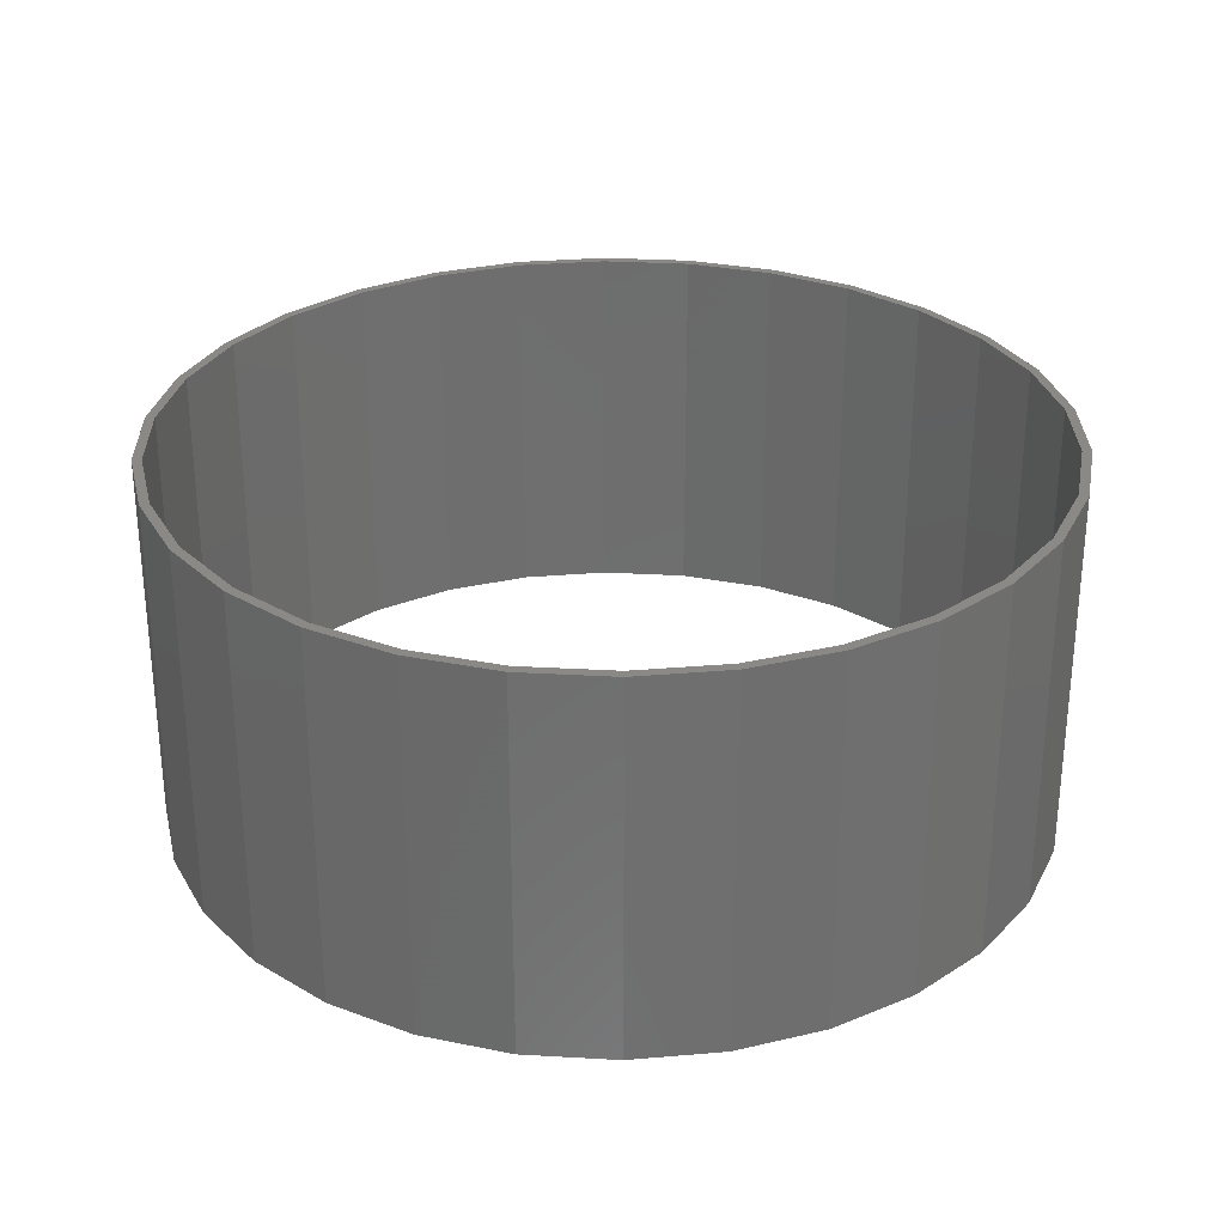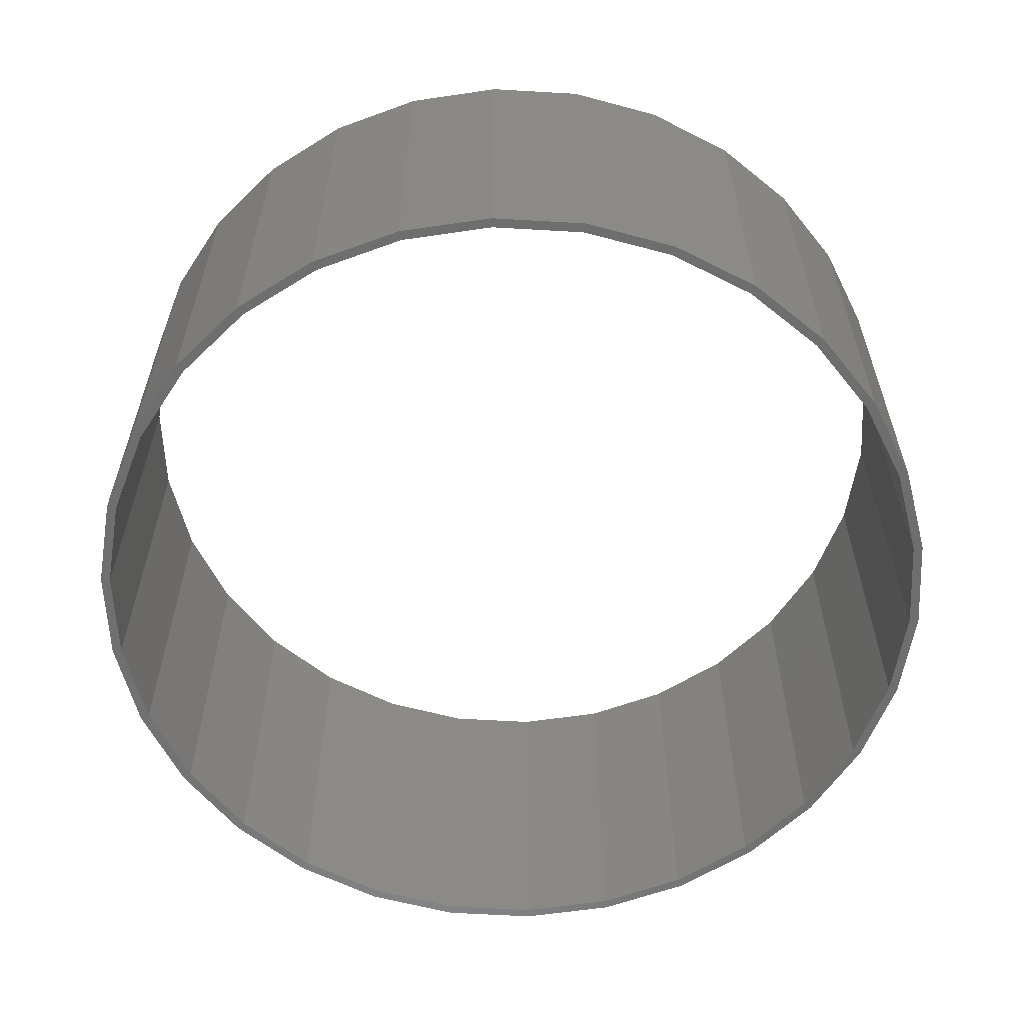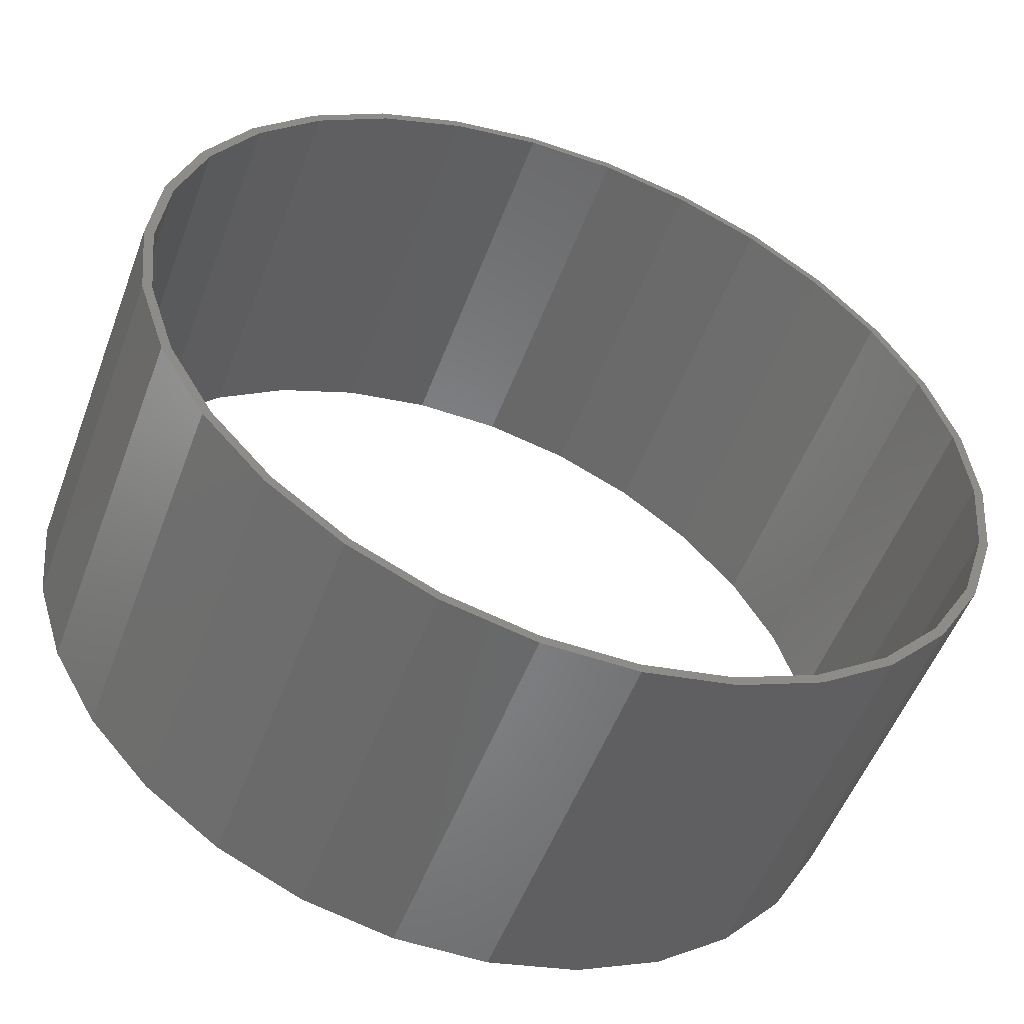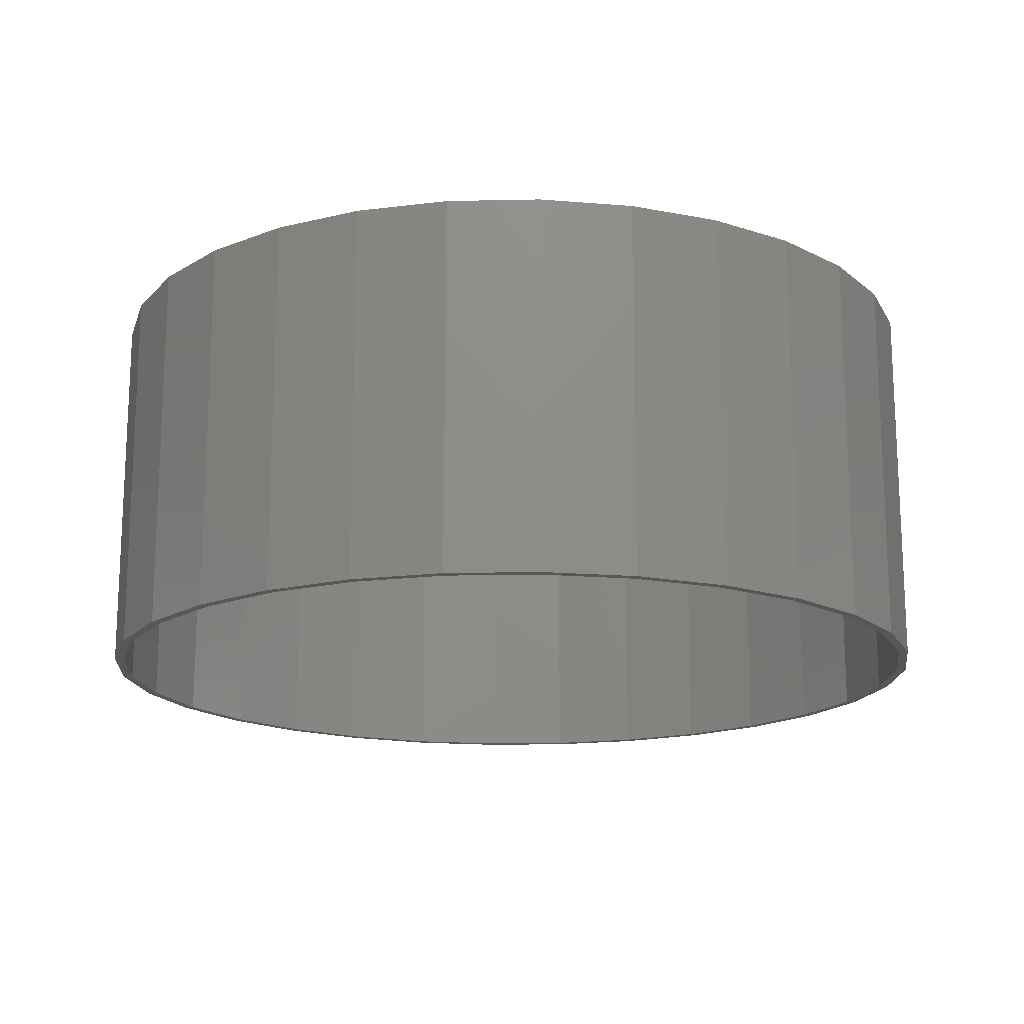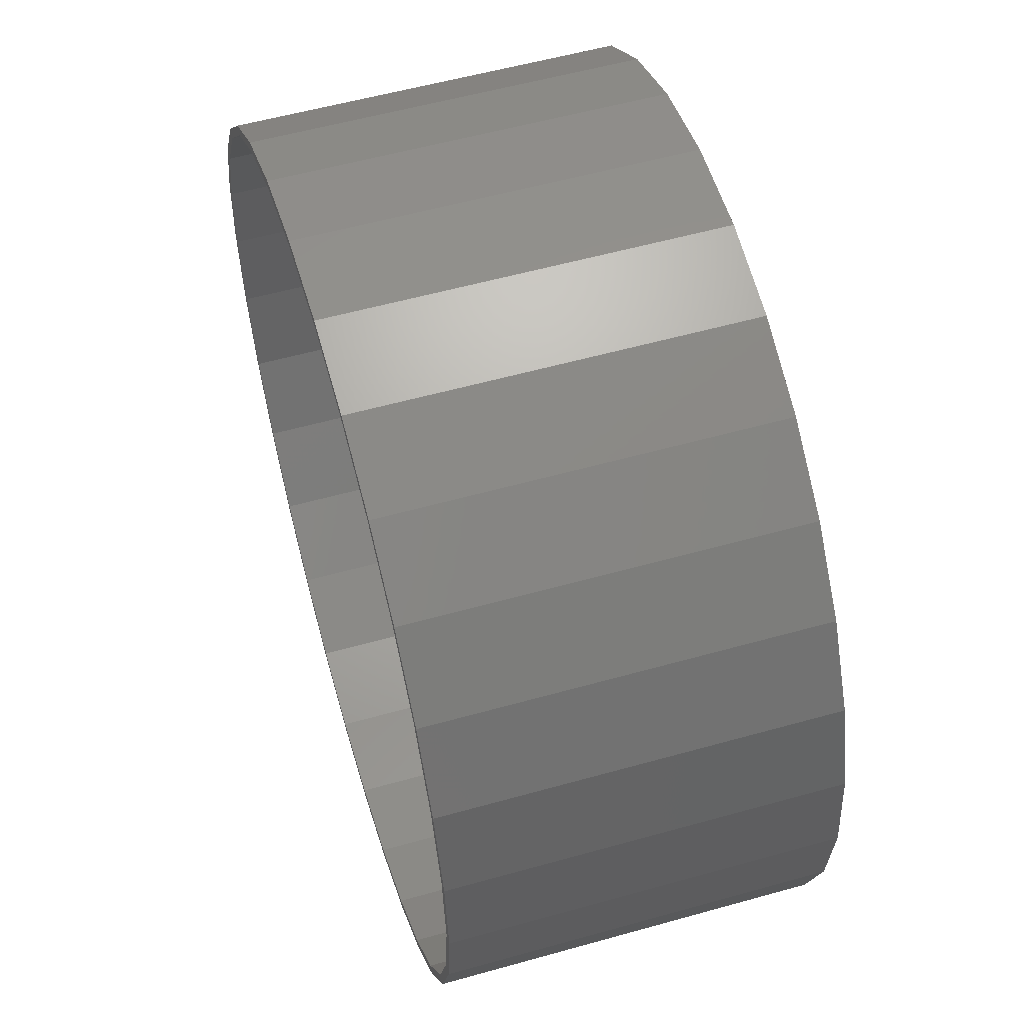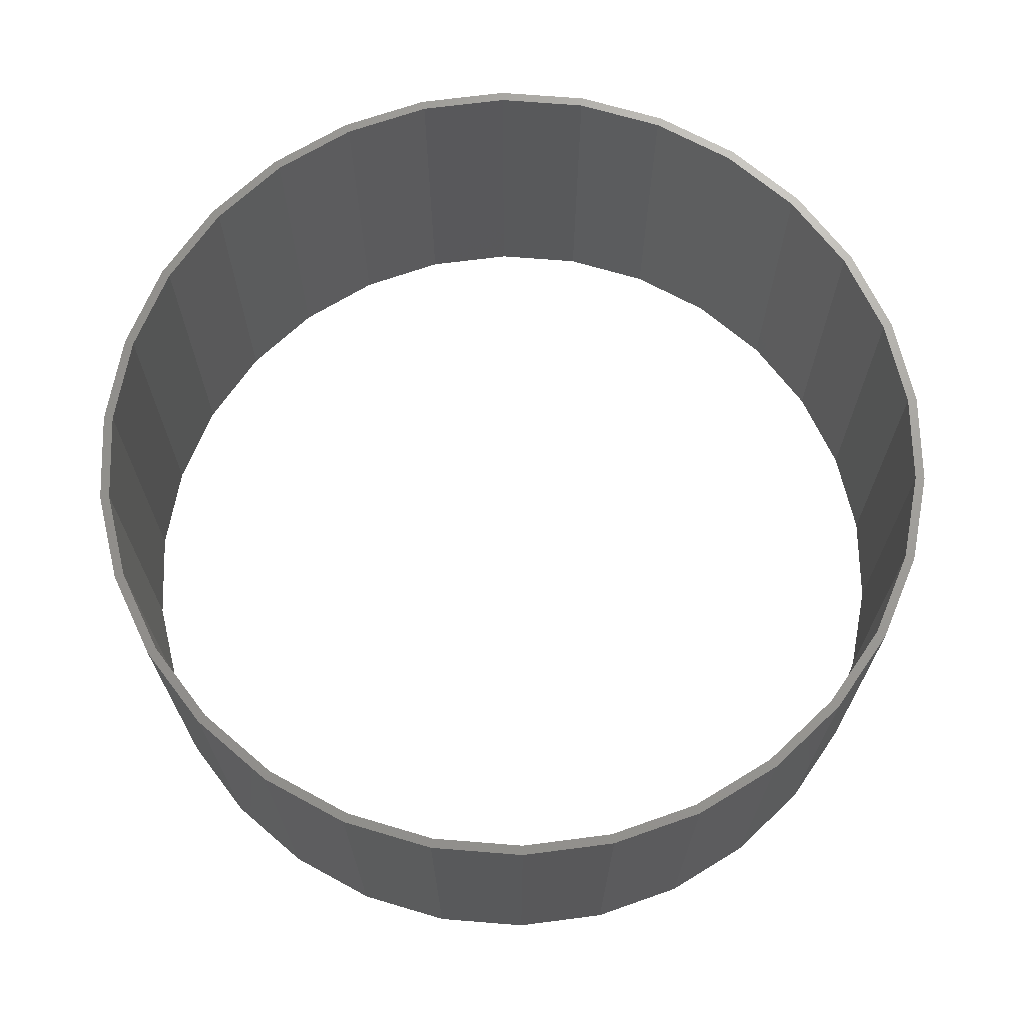
<metadata>
{"format":"stl","ext":"stl","renderer":"f3d","projection":"perspective","resolution":1024,"background":"white","views":[{"elev":29.3,"azim":-79.2,"up":"+Z"},{"elev":-60.0,"azim":-63.4,"up":"+Z"},{"elev":-53.0,"azim":159.6,"up":"+Y"},{"elev":-16.6,"azim":2.4,"up":"+Z"},{"elev":56.1,"azim":-106.4,"up":"+Y"},{"elev":68.8,"azim":148.6,"up":"+Z"}]}
</metadata>
<code>
# stl→obj: 120 verts, 240 faces
v 46.5 40 40
v 45.48 49.67 0
v 45.48 49.67 40
v 46.5 40 0
v -46.5 40 0
v -45.48 49.67 40
v -45.48 49.67 0
v -46.5 40 40
v 4.861 86.25 0
v -4.861 86.25 40
v 4.861 86.25 40
v -4.861 86.25 0
v -4.861 -6.245 0
v 4.861 -6.245 40
v -4.861 -6.245 40
v 4.861 -6.245 0
v 37.62 67.33 40
v 31.11 74.56 0
v 31.11 74.56 40
v 37.62 67.33 0
v 42.48 58.91 0
v 42.48 58.91 40
v -23.25 80.27 0
v -31.11 74.56 40
v -23.25 80.27 40
v -31.11 74.56 0
v -14.37 84.22 40
v -14.37 84.22 0
v 23.25 80.27 0
v 14.37 84.22 40
v 23.25 80.27 40
v 14.37 84.22 0
v -42.48 58.91 0
v -37.62 67.33 40
v -37.62 67.33 0
v -42.48 58.91 40
v 45.5 40 40
v 44.51 49.46 40
v 41.57 58.51 40
v 36.81 66.74 40
v 30.45 73.81 40
v 22.75 79.4 40
v 14.06 83.27 40
v 4.756 85.25 40
v -4.756 85.25 40
v -14.06 83.27 40
v -22.75 79.4 40
v -30.45 73.81 40
v -36.81 66.74 40
v -41.57 58.51 40
v -44.51 49.46 40
v -45.5 40 40
v 45.48 30.33 40
v 44.51 30.54 40
v 42.48 21.09 40
v 41.57 21.49 40
v 37.62 12.67 40
v 36.81 13.26 40
v 31.11 5.444 40
v 30.45 6.187 40
v 23.25 -0.2702 40
v 22.75 0.5958 40
v 14.37 -4.224 40
v 14.06 -3.273 40
v 4.756 -5.251 40
v -4.756 -5.251 40
v -14.06 -3.273 40
v -14.37 -4.224 40
v -22.75 0.5958 40
v -23.25 -0.2702 40
v -30.45 6.187 40
v -31.11 5.444 40
v -36.81 13.26 40
v -37.62 12.67 40
v -41.57 21.49 40
v -42.48 21.09 40
v -44.51 30.54 40
v -45.48 30.33 40
v 45.48 30.33 0
v 45.5 40 0
v 44.51 30.54 0
v 42.48 21.09 0
v 41.57 21.49 0
v 37.62 12.67 0
v 36.81 13.26 0
v 31.11 5.444 0
v 30.45 6.187 0
v 23.25 -0.2702 0
v 22.75 0.5958 0
v 14.37 -4.224 0
v 14.06 -3.273 0
v 4.756 -5.251 0
v -4.756 -5.251 0
v -14.06 -3.273 0
v -14.37 -4.224 0
v -22.75 0.5958 0
v -23.25 -0.2702 0
v -30.45 6.187 0
v -31.11 5.444 0
v -36.81 13.26 0
v -37.62 12.67 0
v -41.57 21.49 0
v -42.48 21.09 0
v -44.51 30.54 0
v -45.48 30.33 0
v -45.5 40 0
v 44.51 49.46 0
v 41.57 58.51 0
v 36.81 66.74 0
v 30.45 73.81 0
v 22.75 79.4 0
v 14.06 83.27 0
v 4.756 85.25 0
v -4.756 85.25 0
v -14.06 83.27 0
v -22.75 79.4 0
v -30.45 73.81 0
v -36.81 66.74 0
v -41.57 58.51 0
v -44.51 49.46 0
f 1 2 3
f 2 1 4
f 5 6 7
f 6 5 8
f 9 10 11
f 10 9 12
f 13 14 15
f 14 13 16
f 17 18 19
f 18 17 20
f 3 21 22
f 21 3 2
f 23 24 25
f 24 23 26
f 12 27 10
f 27 12 28
f 22 20 17
f 20 22 21
f 29 30 31
f 30 29 32
f 32 11 30
f 11 32 9
f 18 31 19
f 31 18 29
f 33 34 35
f 34 33 36
f 35 24 26
f 24 35 34
f 7 36 33
f 36 7 6
f 3 37 1
f 3 38 37
f 22 38 3
f 22 39 38
f 17 39 22
f 17 40 39
f 19 40 17
f 19 41 40
f 31 41 19
f 31 42 41
f 30 42 31
f 30 43 42
f 11 43 30
f 11 44 43
f 11 45 44
f 10 45 11
f 10 46 45
f 27 46 10
f 27 47 46
f 25 47 27
f 25 48 47
f 24 48 25
f 24 49 48
f 34 49 24
f 34 50 49
f 36 50 34
f 36 51 50
f 6 51 36
f 6 52 51
f 52 6 8
f 37 53 1
f 54 53 37
f 54 55 53
f 56 55 54
f 56 57 55
f 58 57 56
f 58 59 57
f 60 59 58
f 60 61 59
f 62 61 60
f 62 63 61
f 64 63 62
f 64 14 63
f 65 14 64
f 66 14 65
f 66 15 14
f 67 15 66
f 67 68 15
f 69 68 67
f 69 70 68
f 71 70 69
f 71 72 70
f 73 72 71
f 73 74 72
f 75 74 73
f 75 76 74
f 77 76 75
f 77 78 76
f 52 78 77
f 78 52 8
f 28 25 27
f 25 28 23
f 53 4 1
f 4 53 79
f 79 80 4
f 79 81 80
f 82 81 79
f 82 83 81
f 84 83 82
f 84 85 83
f 86 85 84
f 86 87 85
f 88 87 86
f 88 89 87
f 90 89 88
f 90 91 89
f 16 91 90
f 16 92 91
f 16 93 92
f 13 93 16
f 13 94 93
f 95 94 13
f 95 96 94
f 97 96 95
f 97 98 96
f 99 98 97
f 99 100 98
f 101 100 99
f 101 102 100
f 103 102 101
f 103 104 102
f 105 104 103
f 105 106 104
f 106 105 5
f 80 2 4
f 107 2 80
f 107 21 2
f 108 21 107
f 108 20 21
f 109 20 108
f 109 18 20
f 110 18 109
f 110 29 18
f 111 29 110
f 111 32 29
f 112 32 111
f 112 9 32
f 113 9 112
f 114 9 113
f 114 12 9
f 115 12 114
f 115 28 12
f 116 28 115
f 116 23 28
f 117 23 116
f 117 26 23
f 118 26 117
f 118 35 26
f 119 35 118
f 119 33 35
f 120 33 119
f 120 7 33
f 106 7 120
f 7 106 5
f 16 63 14
f 63 16 90
f 59 84 57
f 84 59 86
f 55 79 53
f 79 55 82
f 57 82 55
f 82 57 84
f 97 68 70
f 68 97 95
f 101 76 103
f 76 101 74
f 88 59 61
f 59 88 86
f 90 61 63
f 61 90 88
f 95 15 68
f 15 95 13
f 99 70 72
f 70 99 97
f 99 74 101
f 74 99 72
f 103 78 105
f 78 103 76
f 105 8 5
f 8 105 78
f 80 38 107
f 38 80 37
f 52 120 51
f 120 52 106
f 114 44 45
f 44 114 113
f 92 66 65
f 66 92 93
f 111 41 42
f 41 111 110
f 112 42 43
f 42 112 111
f 117 47 48
f 47 117 116
f 115 45 46
f 45 115 114
f 108 40 109
f 40 108 39
f 107 39 108
f 39 107 38
f 109 41 110
f 41 109 40
f 113 43 44
f 43 113 112
f 50 118 49
f 118 50 119
f 49 117 48
f 117 49 118
f 51 119 50
f 119 51 120
f 116 46 47
f 46 116 115
f 81 37 80
f 37 81 54
f 91 65 64
f 65 91 92
f 85 56 83
f 56 85 58
f 96 71 69
f 71 96 98
f 73 102 75
f 102 73 100
f 71 100 73
f 100 71 98
f 77 106 52
f 106 77 104
f 87 62 60
f 62 87 89
f 89 64 62
f 64 89 91
f 83 54 81
f 54 83 56
f 93 67 66
f 67 93 94
f 75 104 77
f 104 75 102
f 87 58 85
f 58 87 60
f 94 69 67
f 69 94 96

</code>
